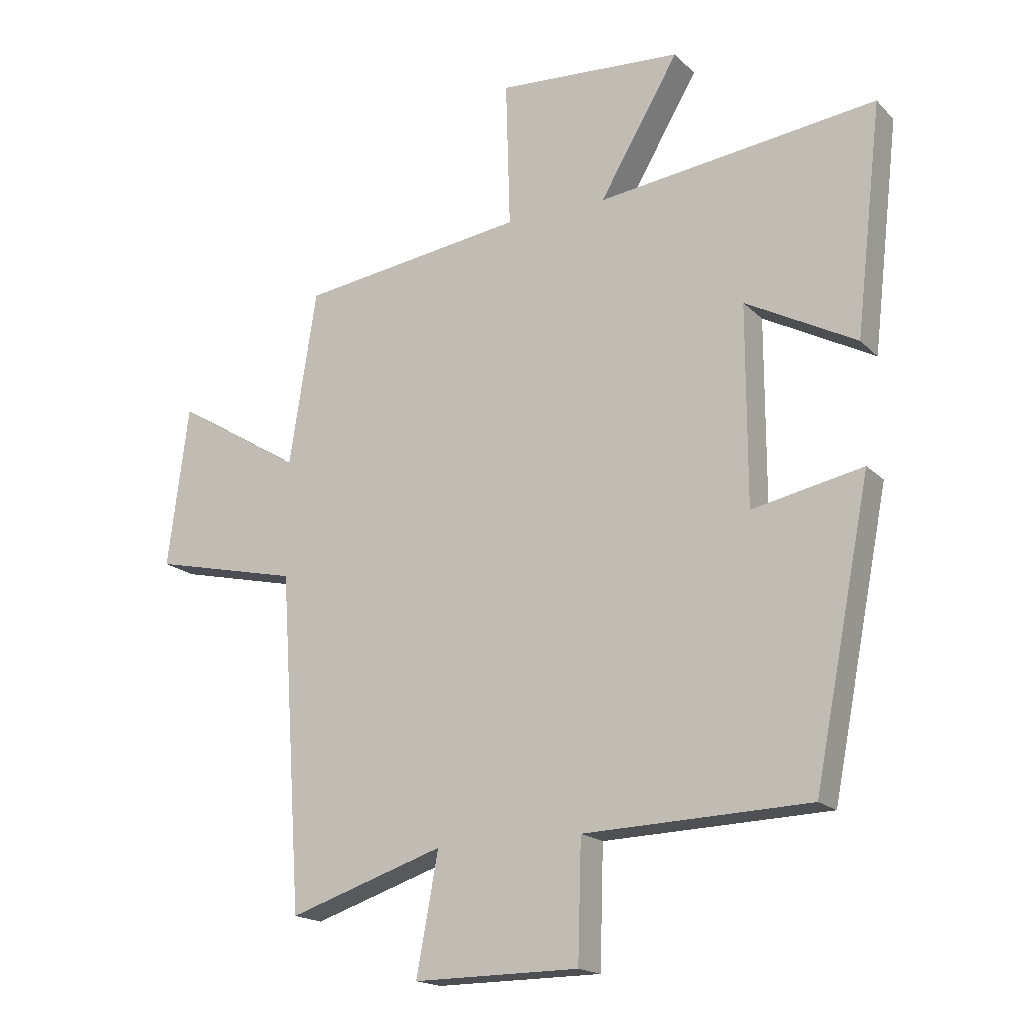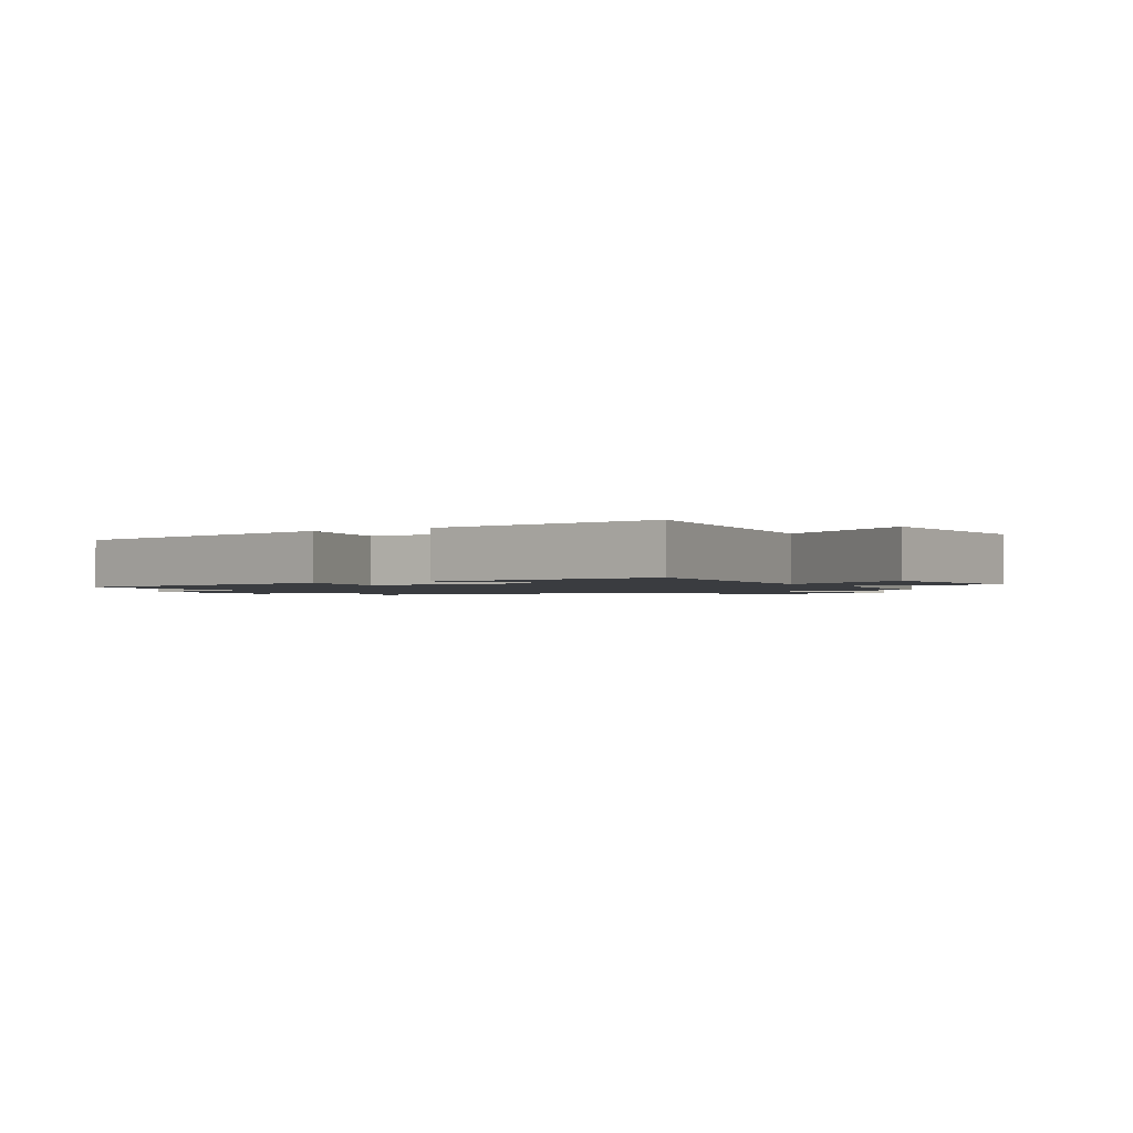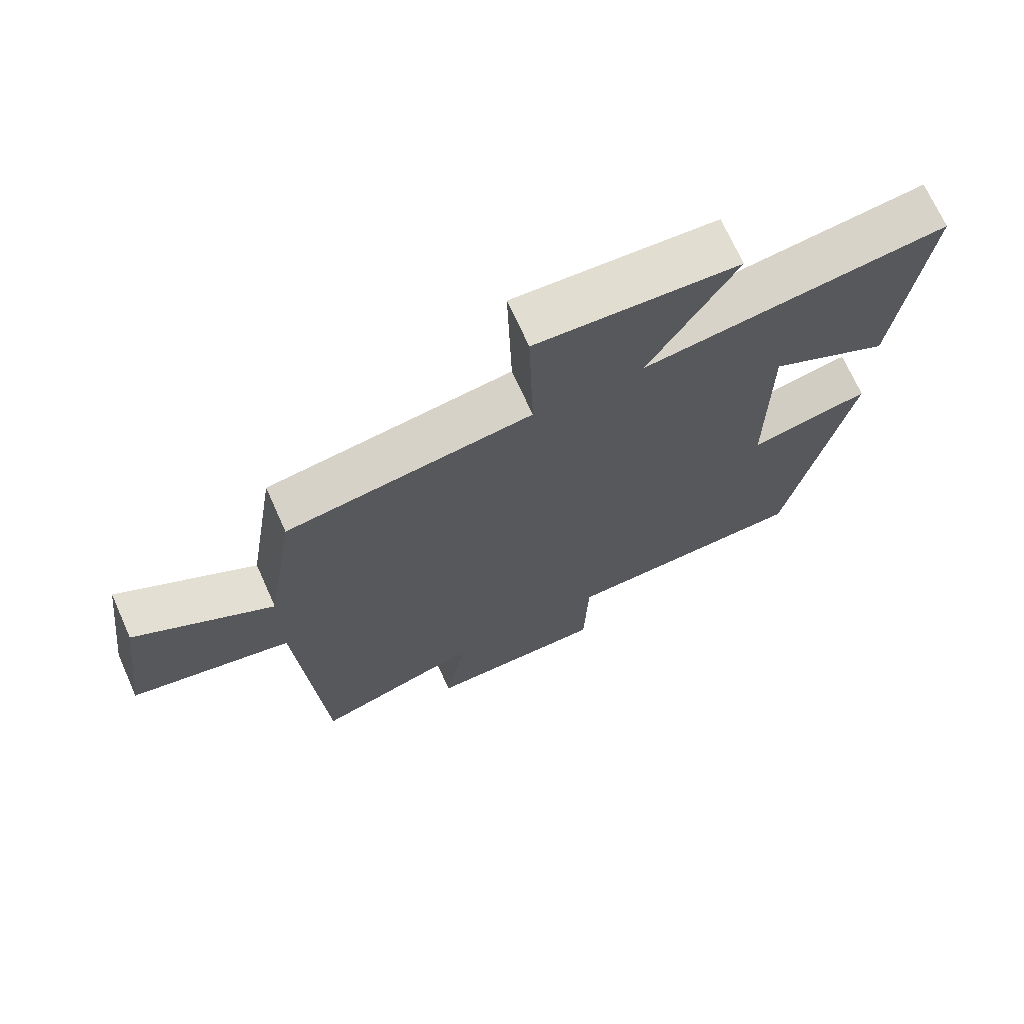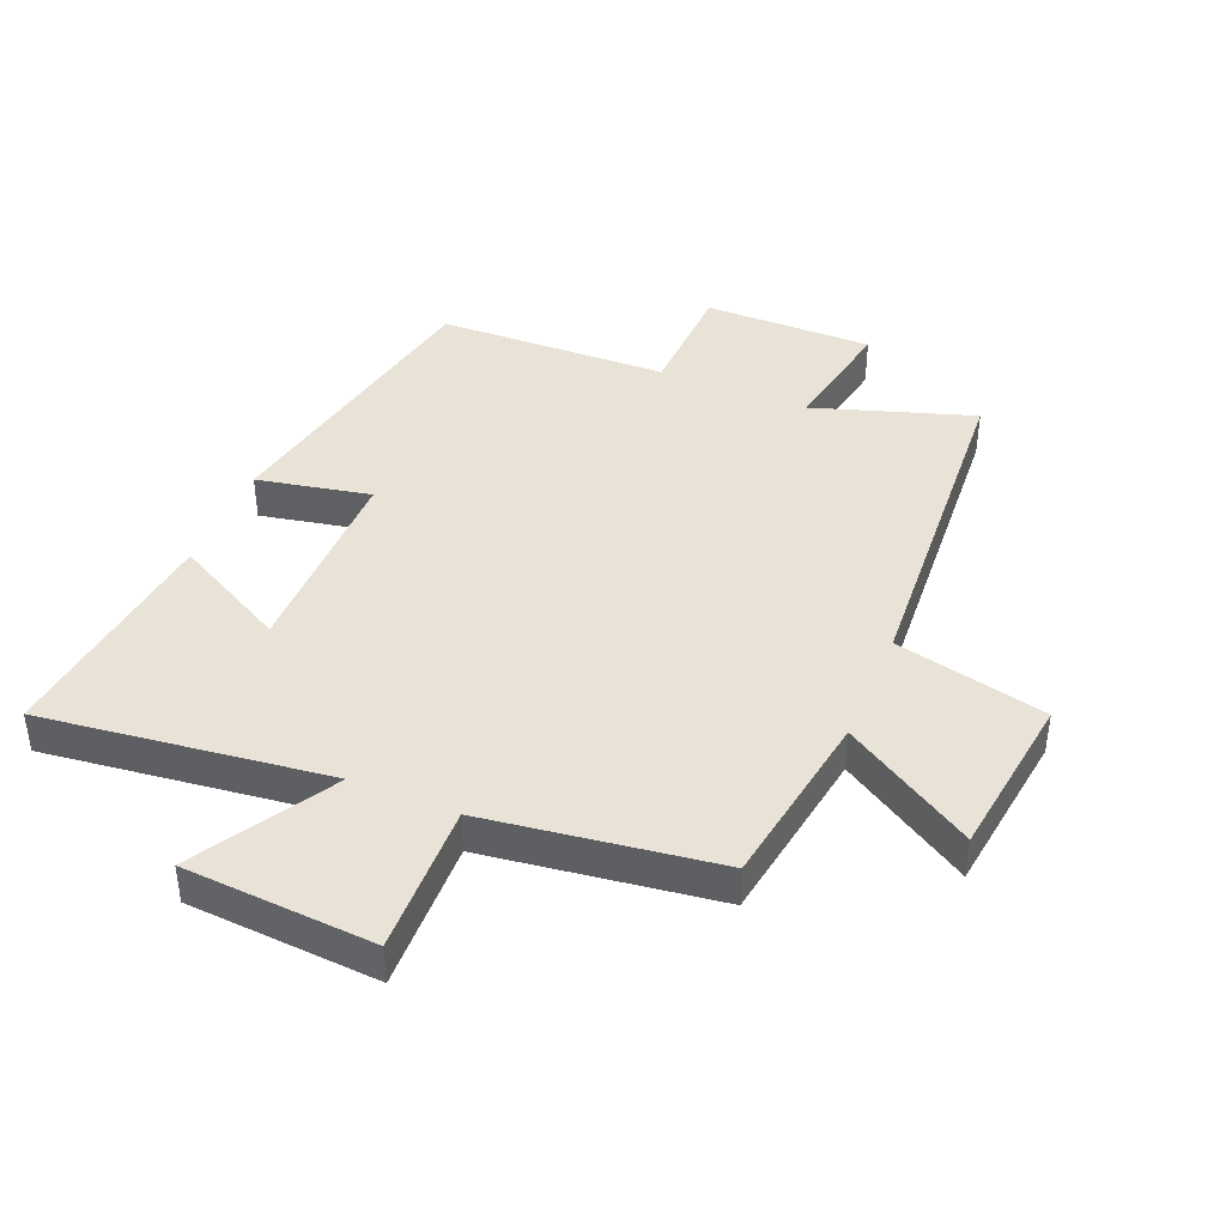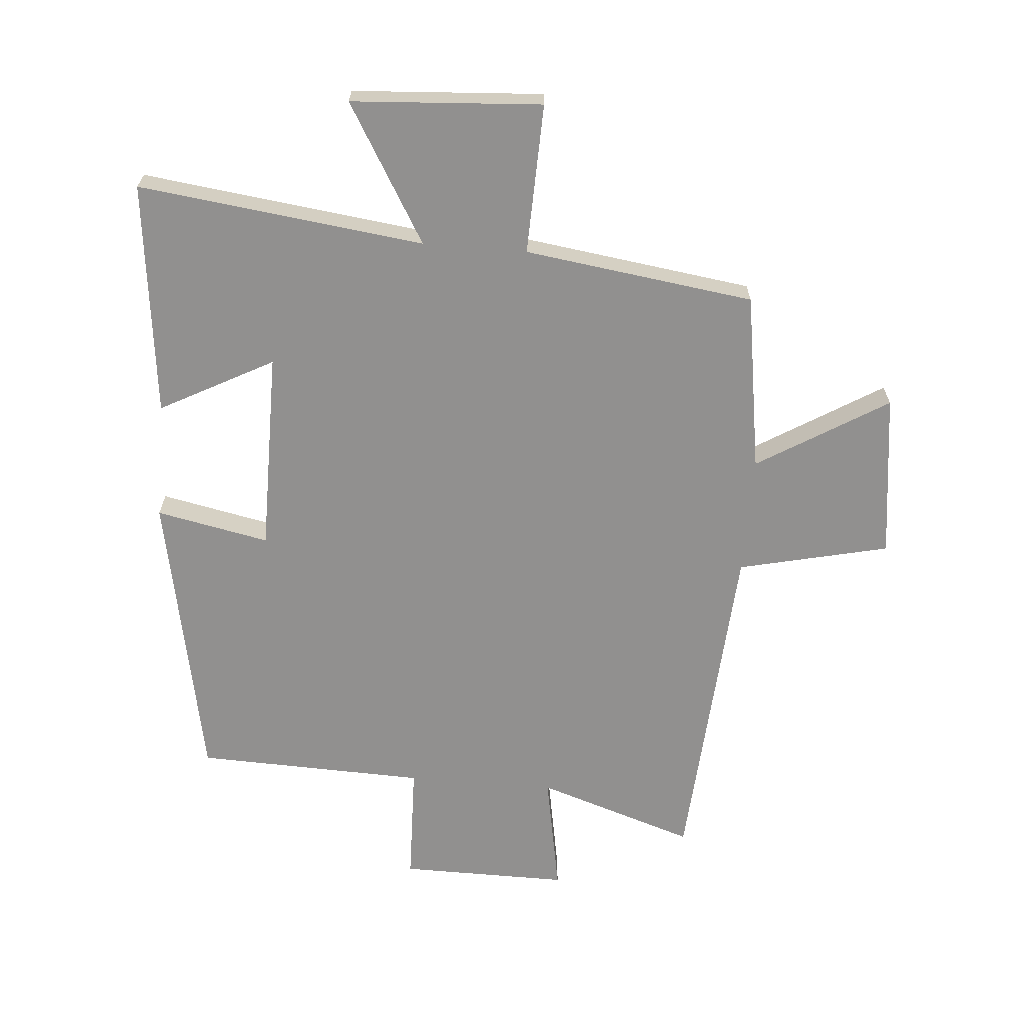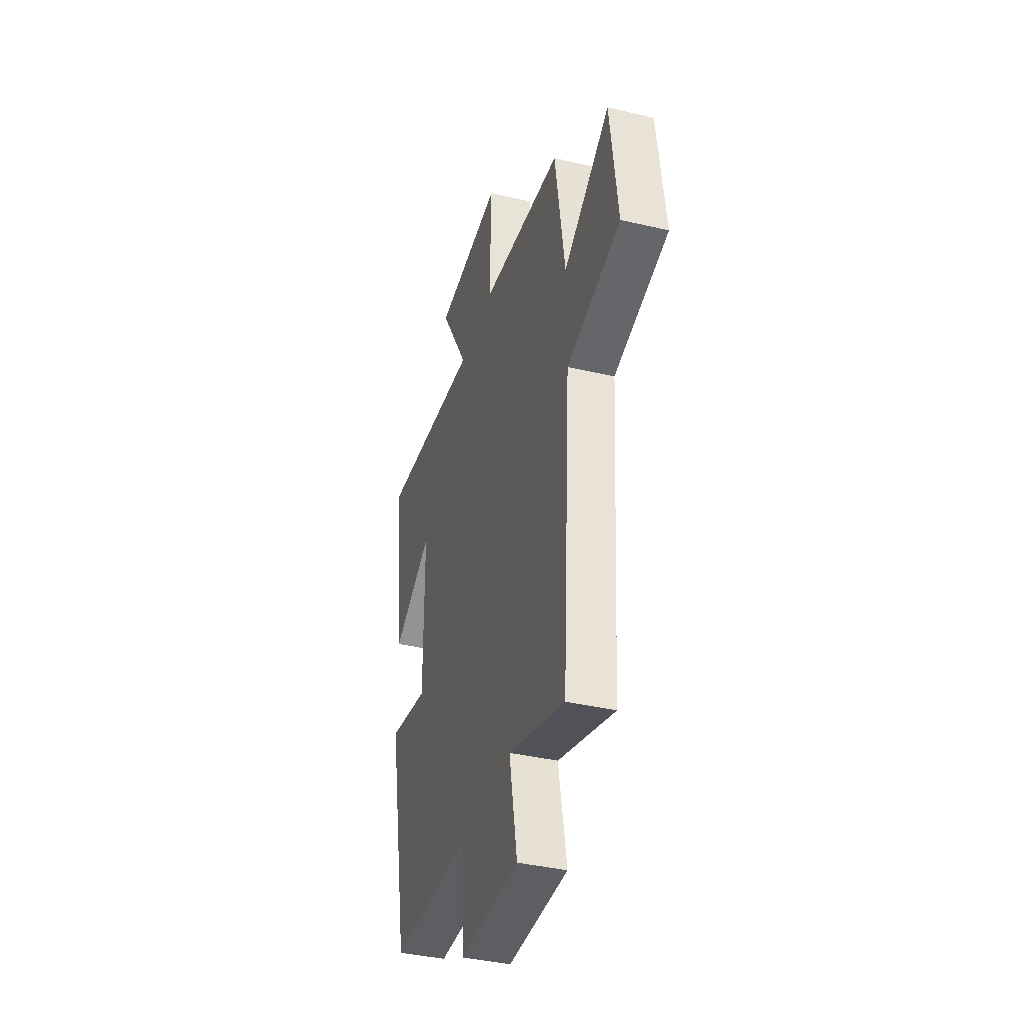
<metadata>
{"format":"obj","ext":"obj","renderer":"f3d","projection":"perspective","resolution":1024,"background":"white","views":[{"elev":-17.8,"azim":-150.7,"up":"+Z"},{"elev":-1.5,"azim":-58.6,"up":"+Y"},{"elev":70.7,"azim":155.8,"up":"+Z"},{"elev":41.6,"azim":22.6,"up":"+Y"},{"elev":-65.7,"azim":-4.7,"up":"+Y"},{"elev":-39.2,"azim":73.7,"up":"+Z"}]}
</metadata>
<code>
v 0.455 0.07 0.449
v 0.5 0.07 0.161
v 0.709 0.07 0.289
v 0.743 0.07 0.023
v 0.5 0.07 -0.033
v 0.463 0.07 -0.584
v 0.207 0.07 -0.5
v 0.243 0.07 -0.696
v -0.029 0.07 -0.694
v -0.035 0.07 -0.5
v -0.406 0.07 -0.488
v -0.5 0.07 -0.012
v -0.318 0.07 -0.049
v -0.318 0.07 0.277
v -0.5 0.07 0.18
v -0.544 0.07 0.557
v -0.084 0.07 0.5
v -0.215 0.07 0.722
v 0.091 0.07 0.742
v 0.084 0.07 0.5
v 0.455 0 0.449
v 0.5 0 0.161
v 0.709 0 0.289
v 0.743 0 0.023
v 0.5 0 -0.033
v 0.463 0 -0.584
v 0.207 0 -0.5
v 0.243 0 -0.696
v -0.029 0 -0.694
v -0.035 0 -0.5
v -0.406 0 -0.488
v -0.5 0 -0.012
v -0.318 0 -0.049
v -0.318 0 0.277
v -0.5 0 0.18
v -0.544 0 0.557
v -0.084 0 0.5
v -0.215 0 0.722
v 0.091 0 0.742
v 0.084 0 0.5
f 17 18 19 20
f 17 20 1 2
f 14 15 16 17
f 13 14 17 2
f 10 11 12 13
f 10 13 2
f 7 8 9 10
f 7 10 2
f 5 6 7 2
f 2 3 4 5
f 40 39 38 37
f 22 21 40 37
f 37 36 35 34
f 22 37 34 33
f 33 32 31 30
f 22 33 30
f 30 29 28 27
f 22 30 27
f 22 27 26 25
f 25 24 23 22
f 1 21 22 2
f 2 22 23 3
f 3 23 24 4
f 4 24 25 5
f 5 25 26 6
f 6 26 27 7
f 7 27 28 8
f 8 28 29 9
f 9 29 30 10
f 10 30 31 11
f 11 31 32 12
f 12 32 33 13
f 13 33 34 14
f 14 34 35 15
f 15 35 36 16
f 16 36 37 17
f 17 37 38 18
f 18 38 39 19
f 19 39 40 20
f 20 40 21 1

</code>
